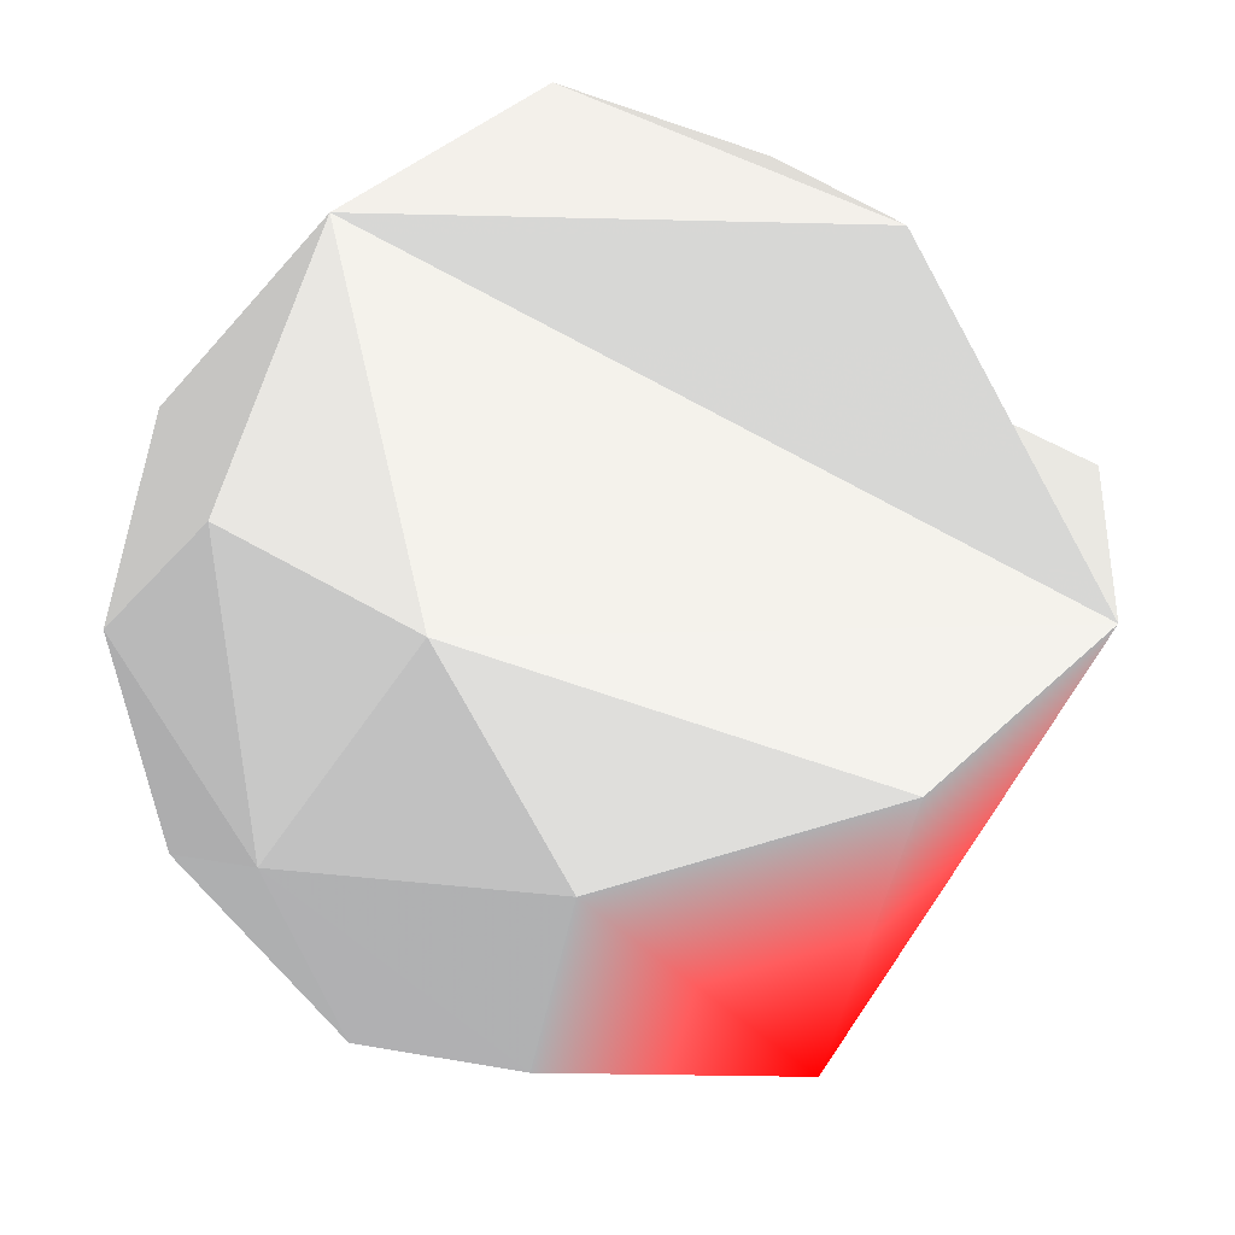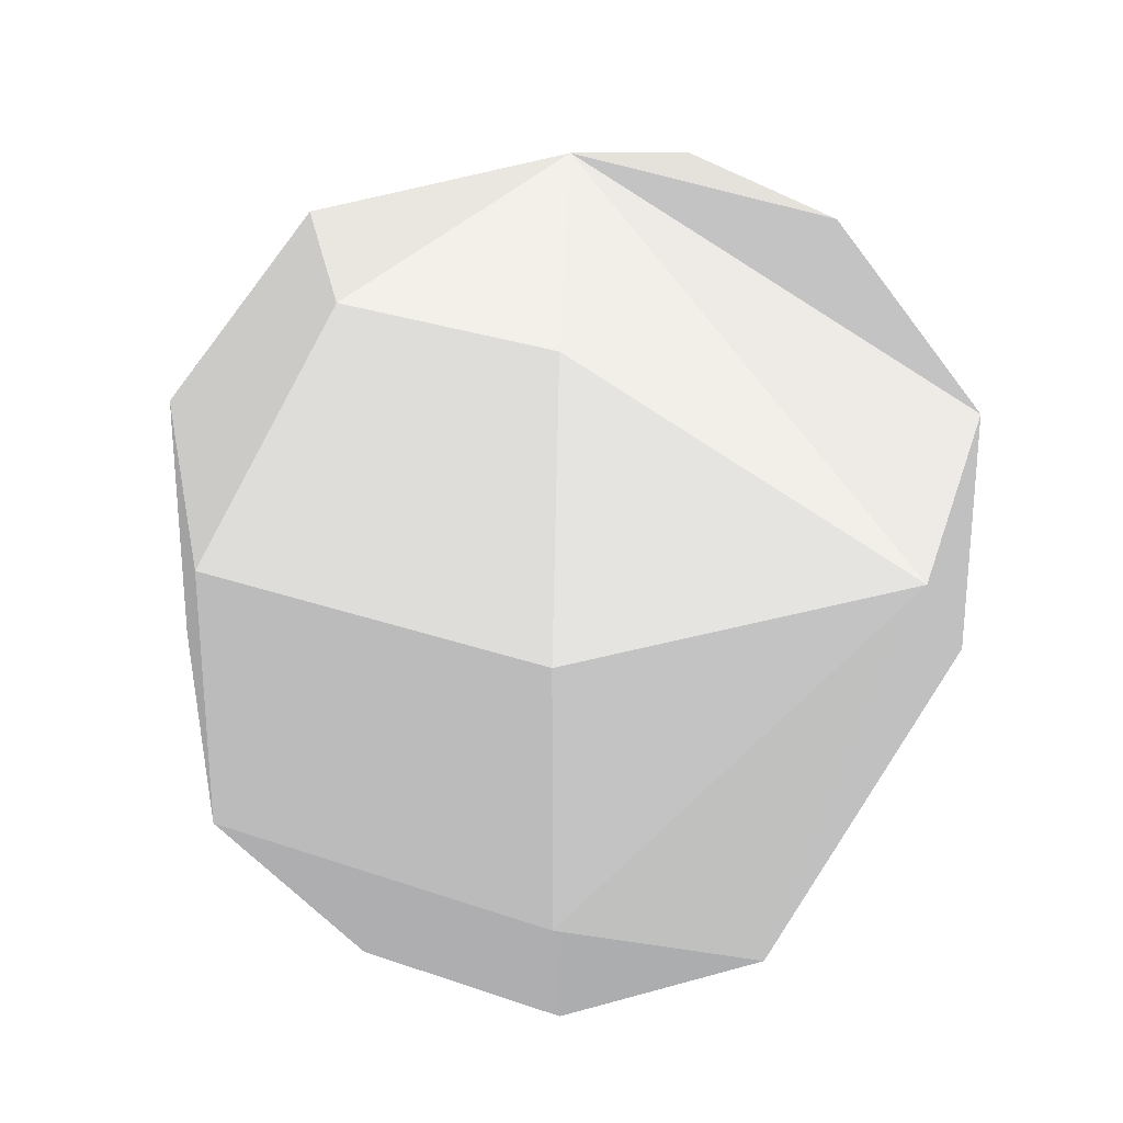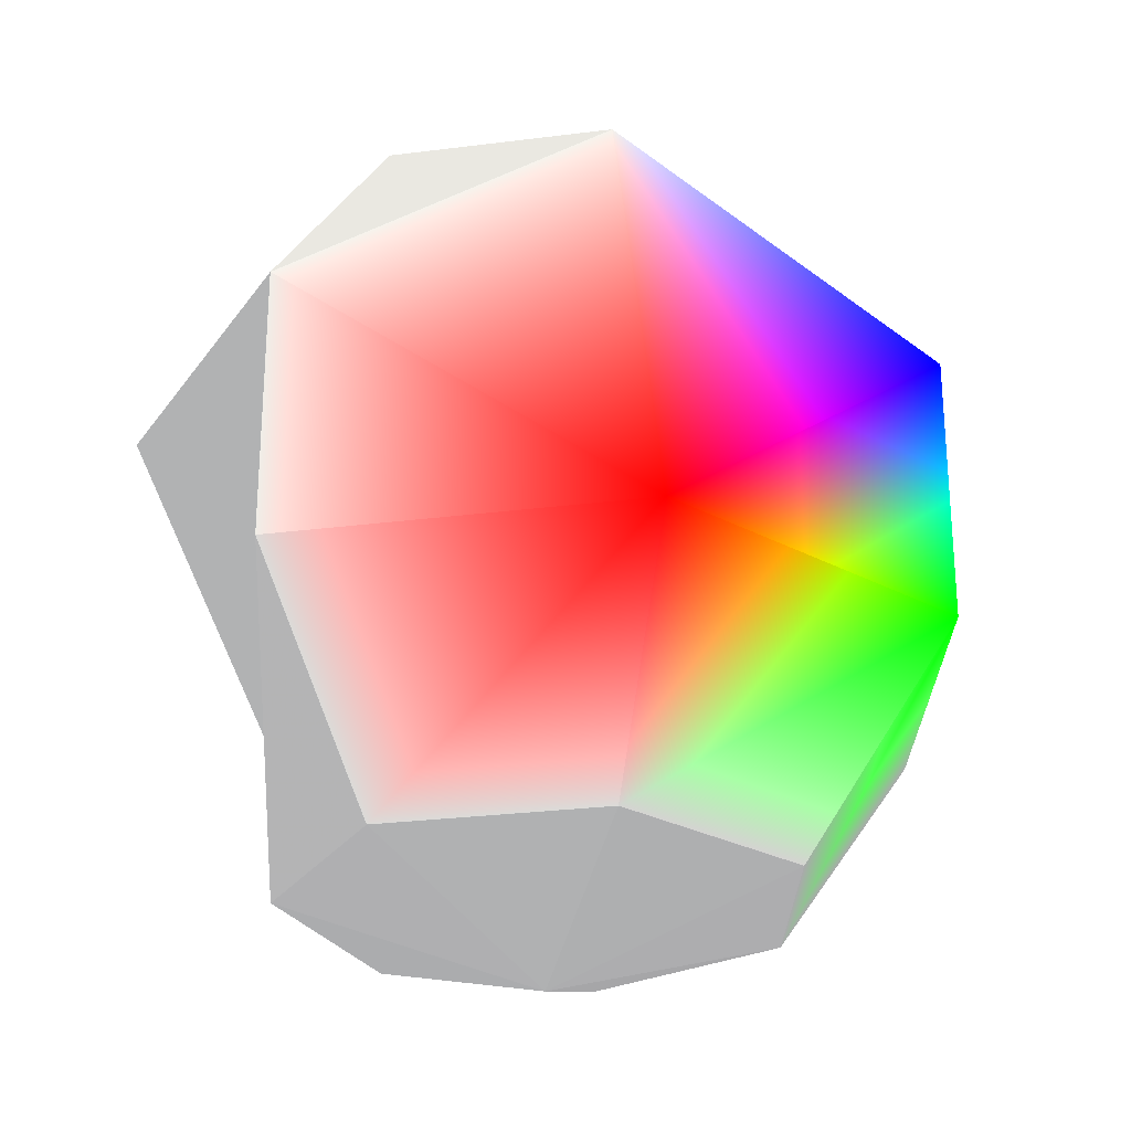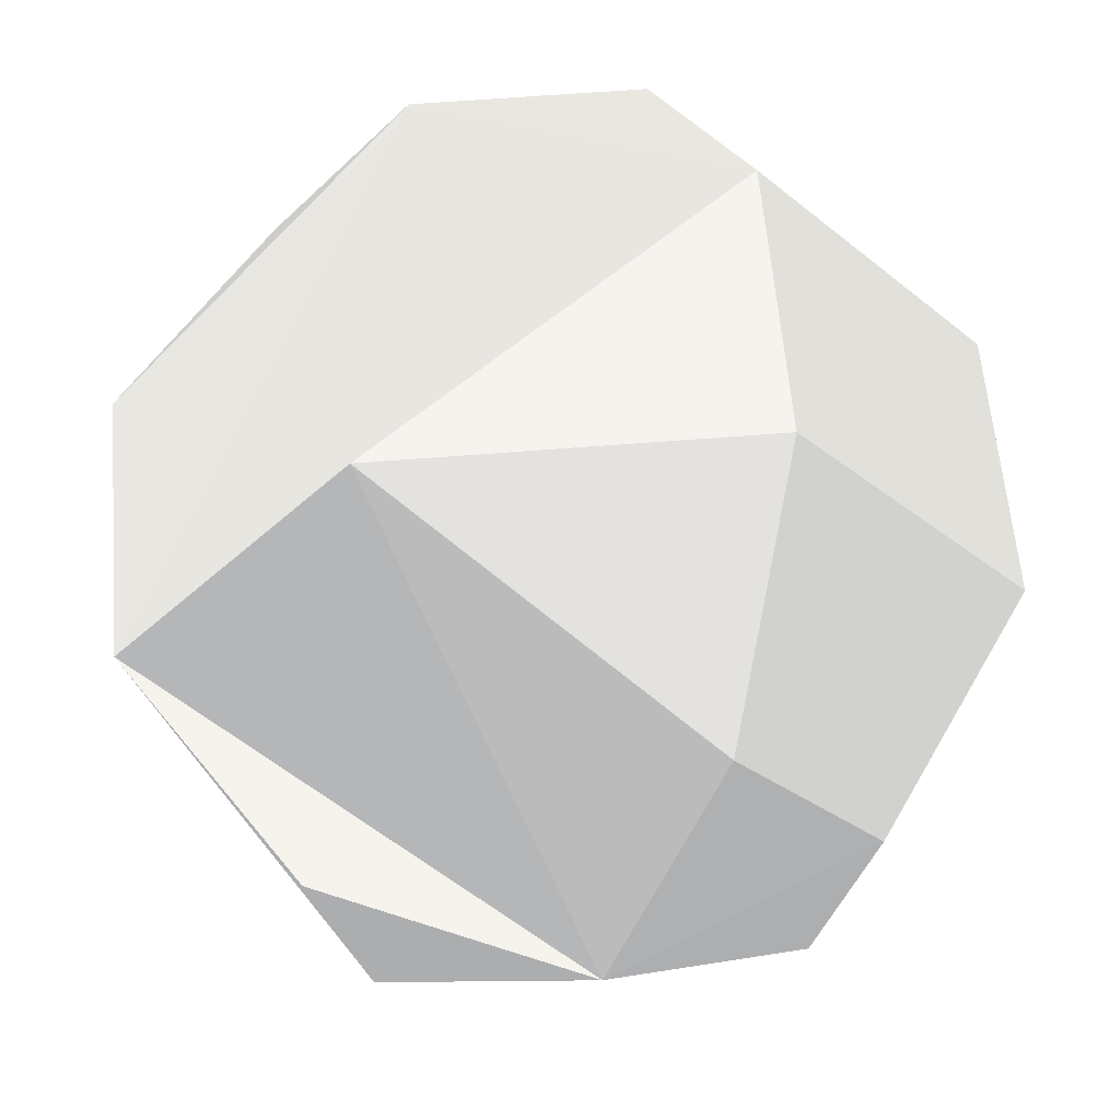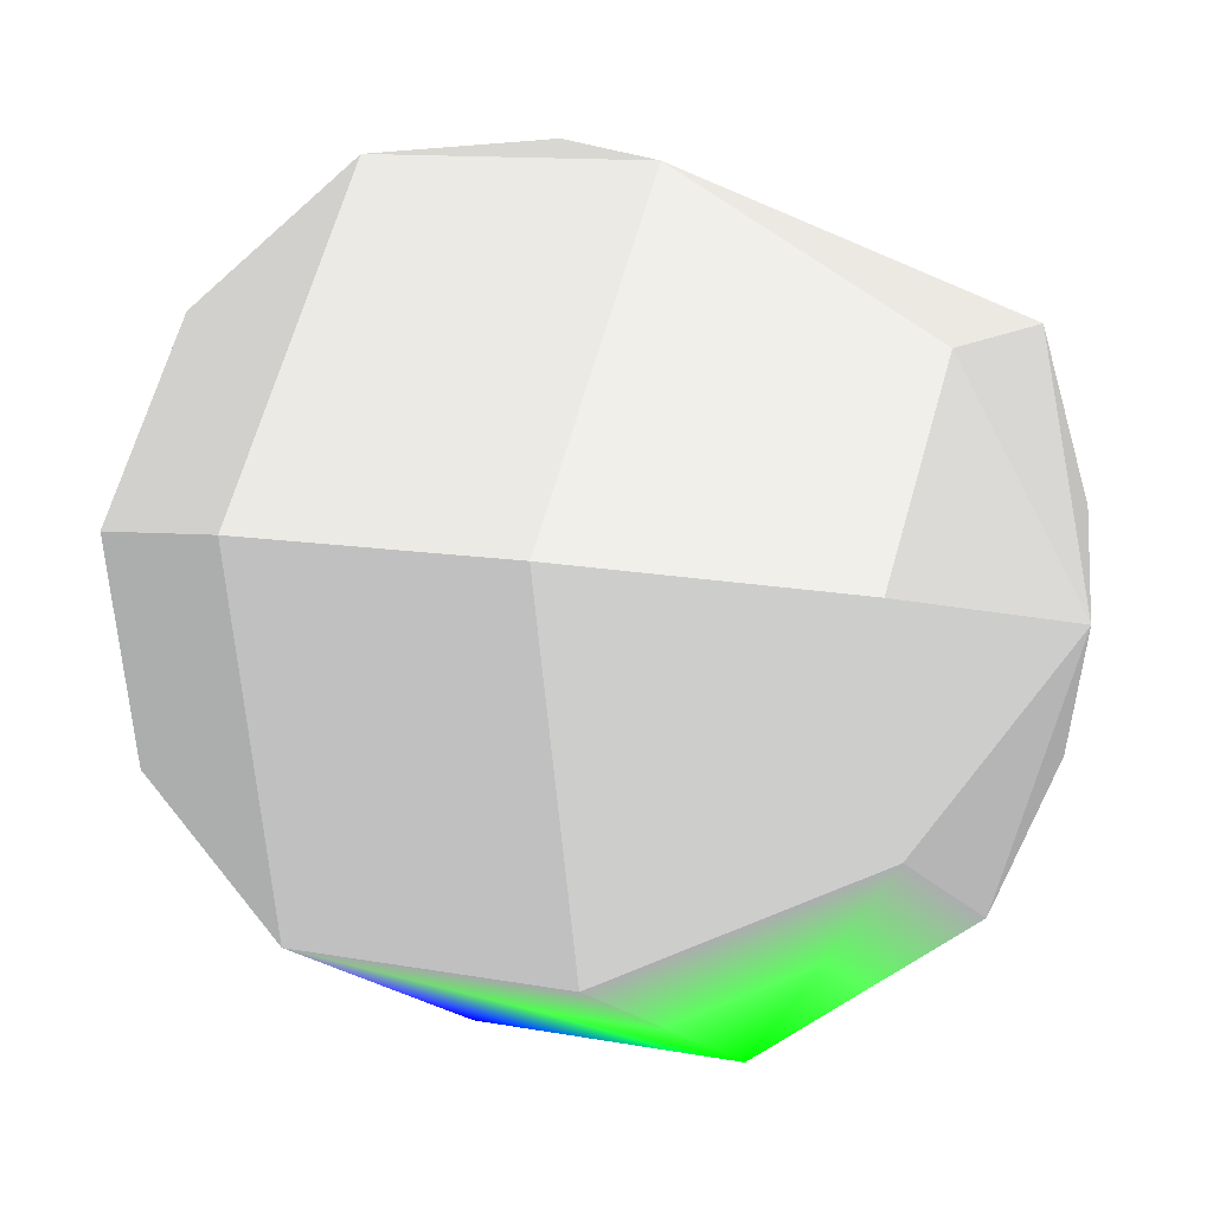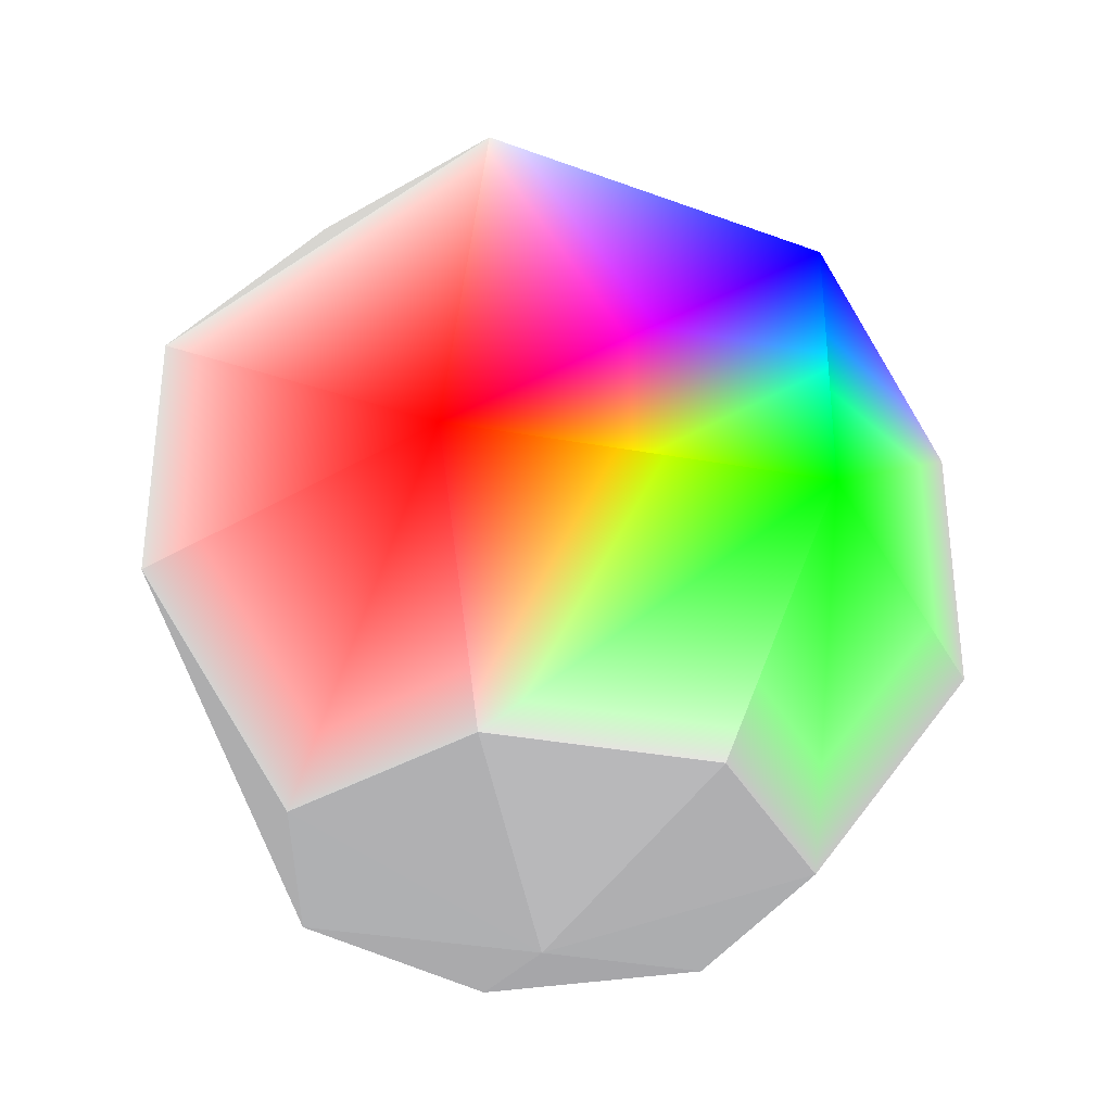
<metadata>
{"format":"obj","ext":"obj","renderer":"f3d","projection":"perspective","resolution":1024,"background":"white","views":[{"elev":38.1,"azim":39.3,"up":"+Z"},{"elev":28.6,"azim":-23.5,"up":"+Y"},{"elev":-27.0,"azim":114.1,"up":"+Y"},{"elev":58.7,"azim":175.2,"up":"+Z"},{"elev":10.6,"azim":-64.0,"up":"+Z"},{"elev":-35.4,"azim":140.8,"up":"+Y"}]}
</metadata>
<code>
v 0 -0.309 -0.9511 0 1 0
v 0.4595 -0.809 -0.3665 0.5 0.5 0.5
v 0 -0.809 -0.5878 0.5 0.5 0.5
f 1 2 3
v 0 -1 0 0.5 0.5 0.5
f 4 3 2
v 0 0.309 -0.9511 0 0 1
v 0.7436 -0.309 -0.593 1 0 0
f 5 6 1
v 0.573 -0.809 0.1308 0.5 0.5 0.5
f 6 7 2
f 4 2 7
v 0.4595 0.809 -0.3665 0.5 0.5 0.5
v 0 1 0 0.5 0.5 0.5
v 0.573 0.809 0.1308 0.5 0.5 0.5
f 8 9 10
v 0.9272 -0.309 0.2116 0.5 0.5 0.5
v 0.255 -0.809 0.5296 0.5 0.5 0.5
f 11 12 7
f 4 7 12
v 0.4126 0.309 0.8569 0.5 0.5 0.5
v -0.255 0.809 0.5296 0.5 0.5 0.5
v -0.4126 0.309 0.8569 0.5 0.5 0.5
f 13 14 15
v -0.255 -0.809 0.5296 0.5 0.5 0.5
f 4 12 16
v -0.4126 -0.309 0.8569 0.5 0.5 0.5
v -0.573 -0.809 0.1308 0.5 0.5 0.5
f 17 18 16
v -0.573 0.809 0.1308 0.5 0.5 0.5
v -0.9272 0.309 0.2116 0.5 0.5 0.5
f 15 19 20
f 4 16 18
v -0.9272 -0.309 0.2116 0.5 0.5 0.5
f 15 21 17
f 14 9 19
v -0.4595 -0.809 -0.3665 0.5 0.5 0.5
f 21 22 18
v -0.4595 0.809 -0.3665 0.5 0.5 0.5
v -0.7436 0.309 -0.593 0.5 0.5 0.5
f 20 23 24
f 4 18 22
v -0.7436 -0.309 -0.593 0.5 0.5 0.5
f 20 25 21
f 19 9 23
f 22 1 3
f 23 5 24
f 4 22 3
f 24 1 25
f 1 6 2
f 6 11 7
f 13 15 17
f 17 21 18
f 15 14 19
f 15 20 21
f 21 25 22
f 20 19 23
f 20 24 25
f 22 25 1
f 24 5 1
v 0.9272 0.309 0.2116 0.5 0.5 0.5
f 11 6 26
f 6 5 8
f 6 8 26
f 8 10 26
f 8 5 23
f 8 23 9
f 26 10 9
f 26 9 13
f 9 14 13
f 11 26 12
f 26 13 17
f 26 17 12
f 17 16 12

</code>
